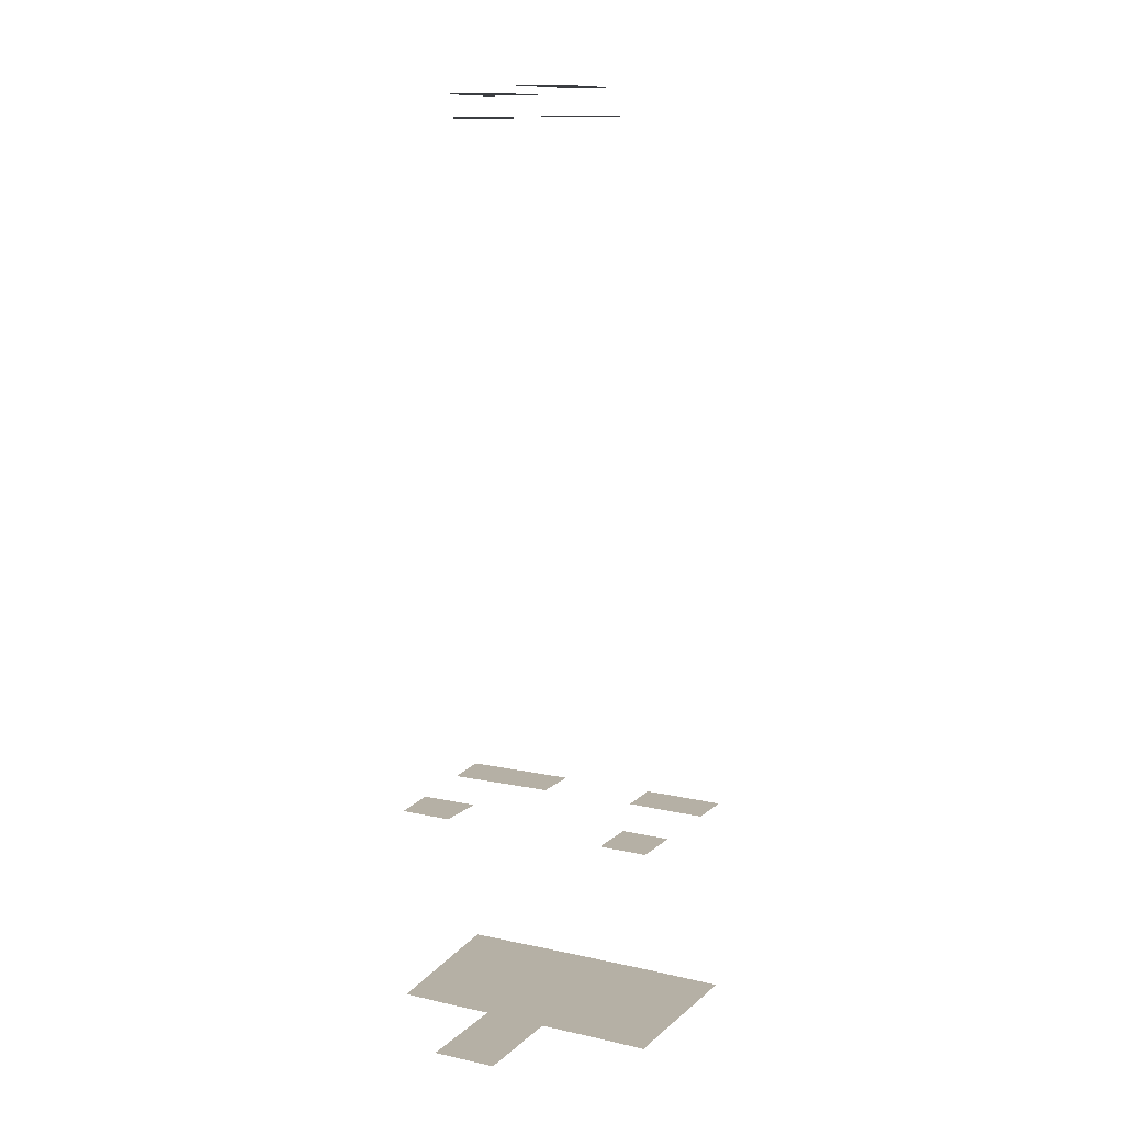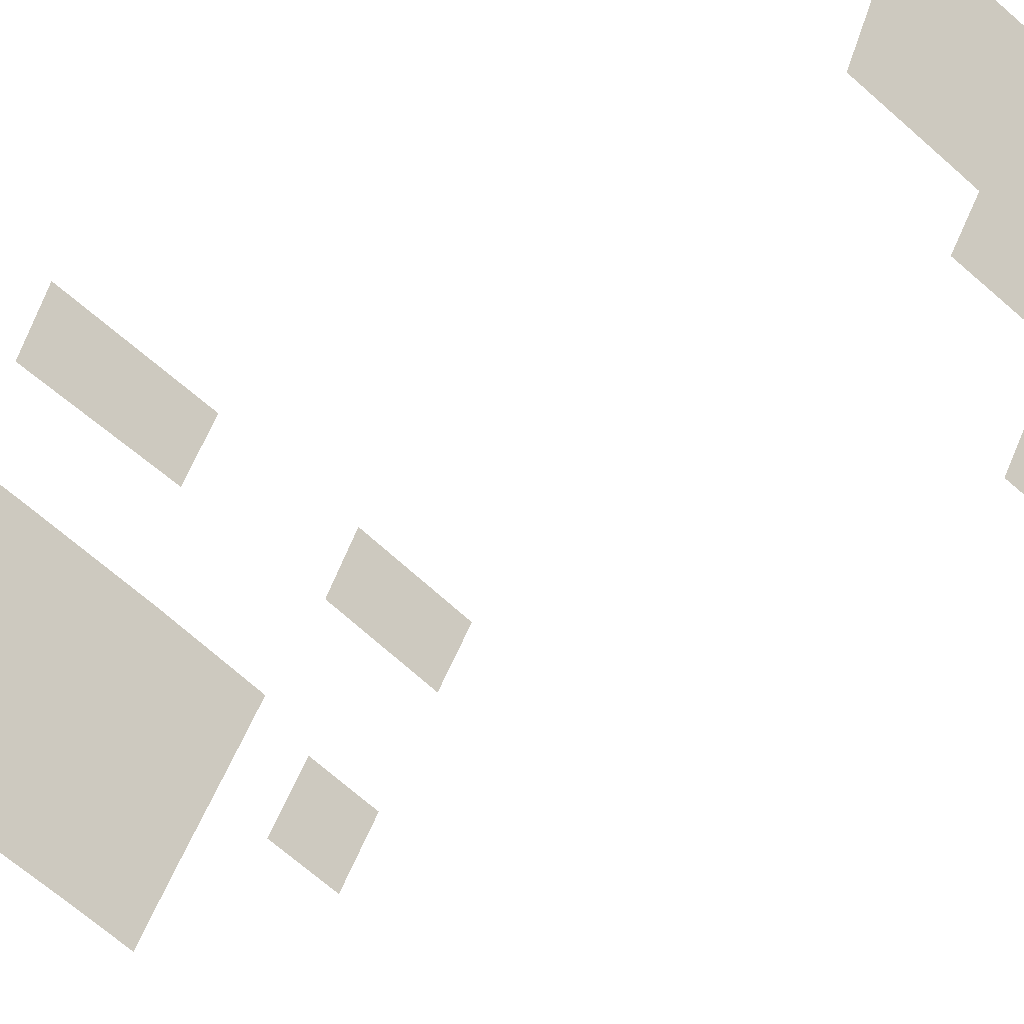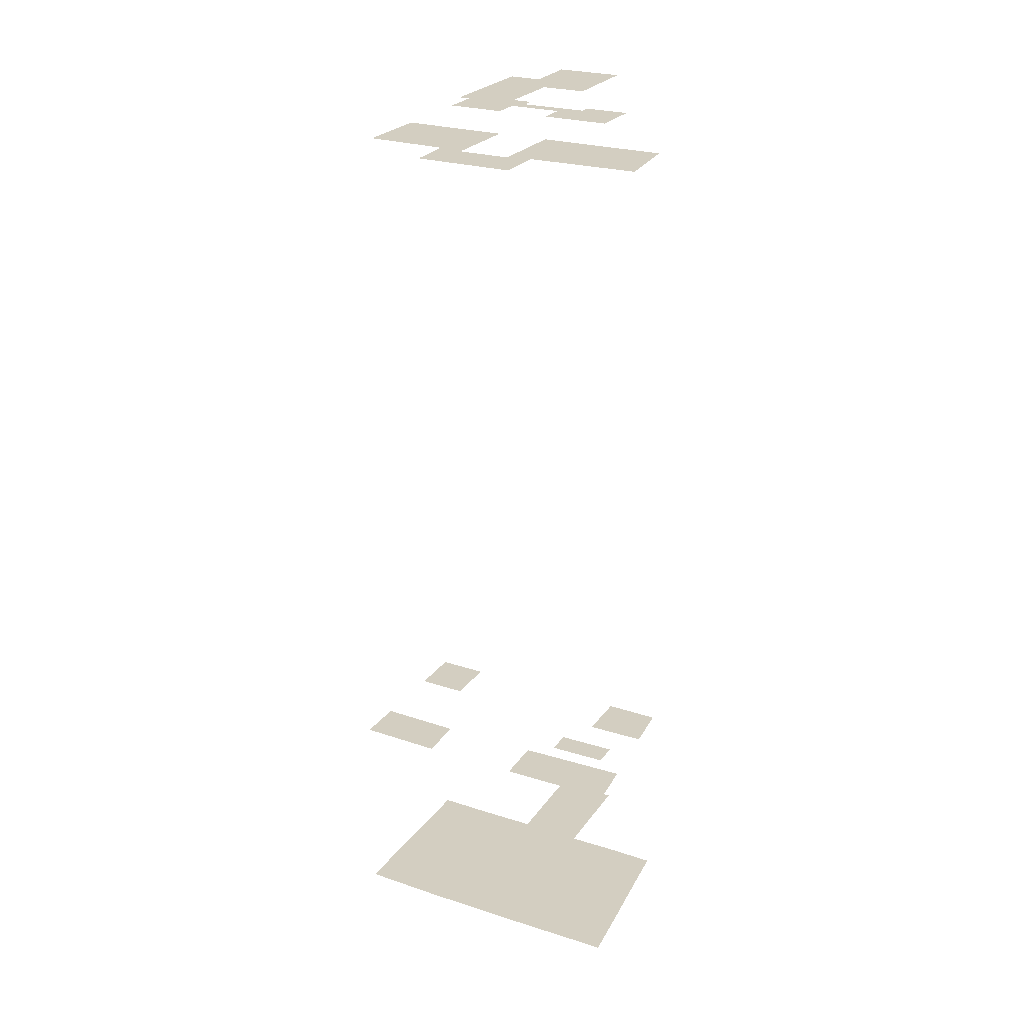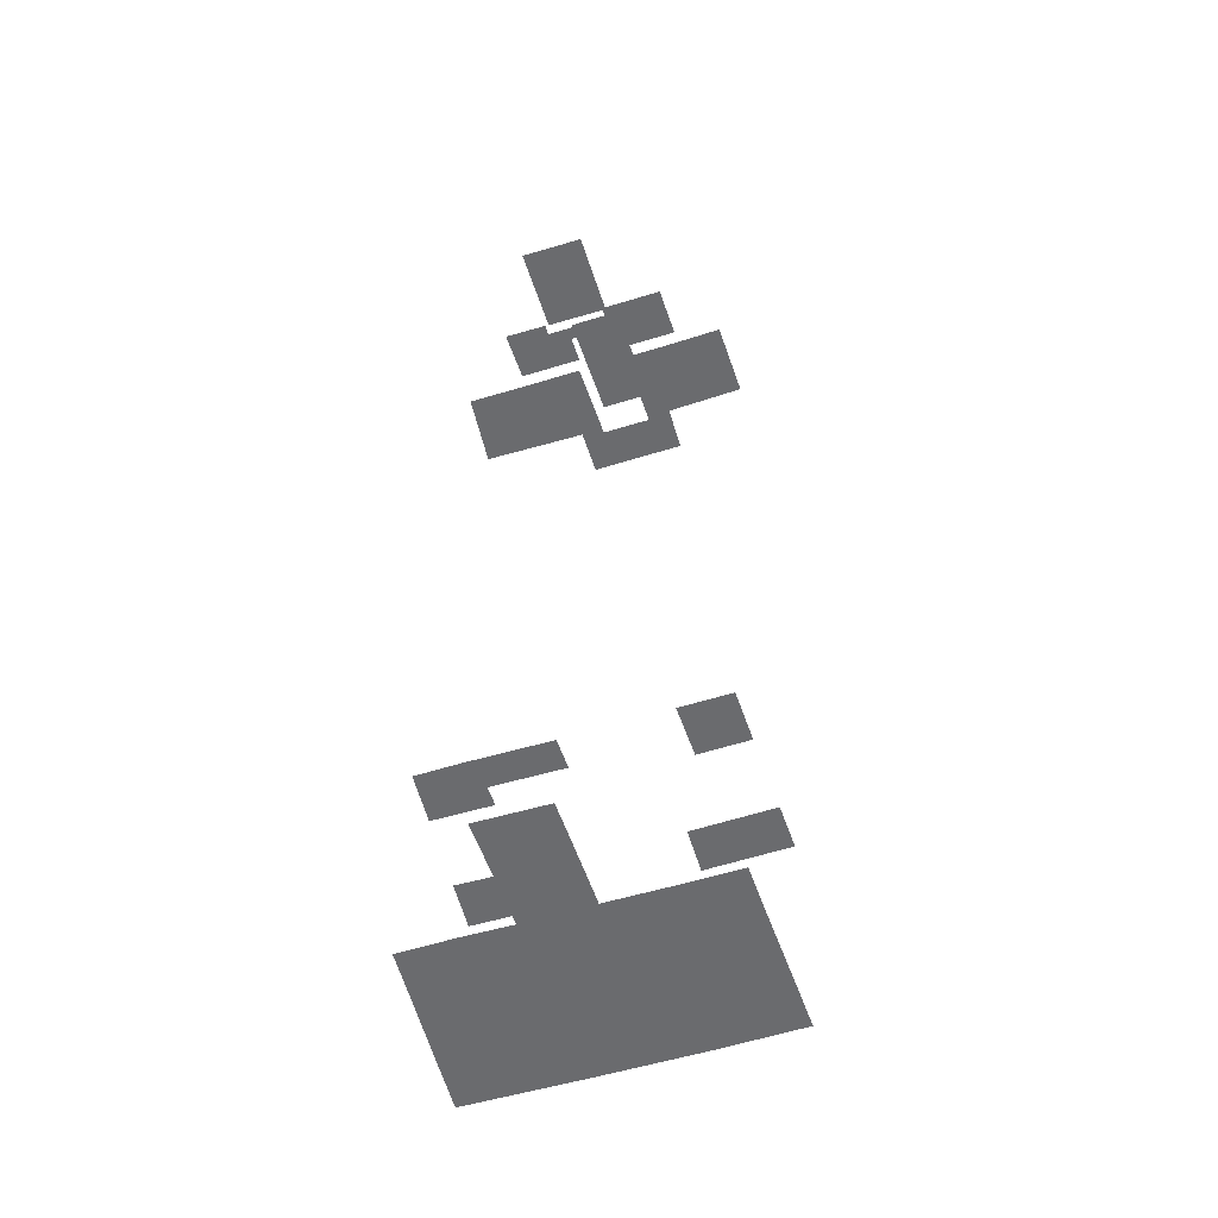
<metadata>
{"format":"obj","ext":"obj","renderer":"f3d","projection":"perspective","resolution":1024,"background":"white","views":[{"elev":11.7,"azim":0.3,"up":"+Z"},{"elev":-16.0,"azim":-35.8,"up":"+Y"},{"elev":25.2,"azim":179.8,"up":"+Z"},{"elev":-53.4,"azim":-9.3,"up":"+Z"}]}
</metadata>
<code>
o geometryt000010000010000110010110000110000110100000000100st67_8
v 262.9 -205.6 62.25
v 266.3 -197.5 62.25
v 275.4 -202.1 62.25
v 271.2 -210.1 62.25
v 271.2 -185.3 62.25
v 288.2 -193.7 62.25
v 285.5 -207.4 62.25
v 290.6 -197.6 62.25
v 291.5 -210.6 62.25
v 291.8 -195.5 62.25
v 292.2 -194.8 62.25
v 291.9 -186.2 62.25
v 307 -194.2 62.25
v 291.9 -199.7 62.25
v 292.1 -195.7 62.25
v 300.1 -199 62.25
v 293.4 -211.6 62.25
v 296.1 -206.5 62.25
v 302 -216.1 62.25
v 299.8 -199.6 62.25
v 303.5 -201.5 62.25
v 315.9 -208.4 62.25
v 309.5 -220.2 62.25
v 278 -213.5 62.25
v 278.9 -211.9 62.25
v 285 -215 62.25
v 283.2 -211.6 62.25
v 283.5 -211.1 62.25
v 285.7 -216 62.25
v 284.7 -212.3 62.25
v 288.9 -217 62.25
v 291.2 -215.8 62.25
v 287.9 -218.9 62.25
v 297.8 -224 62.25
v 319.6 -201.2 62.25
v 305.4 -228.1 62.25
v 274.6 -177.3 62.25
v 272 -225.4 62.25
v 282 -230.5 62.25
v 269.8 -229.8 62.25
v 270.5 -228.3 62.25
v 279.8 -234.8 62.25
v 266.3 -197.5 97.25
v 262.9 -205.6 97.25
v 268.4 -198.5 97.25
v 275.4 -202.1 97.25
v 271.2 -210.1 97.25
v 274.4 -203.9 97.25
v 271.2 -185.3 214.2
v 266.3 -197.5 214.2
v 275.4 -202.1 214.2
v 288.2 -193.7 214.2
v 276.1 -202.5 214.2
v 276.2 -202.6 214.2
v 285.5 -207.4 214.2
v 290.6 -197.6 214.2
v 291.8 -195.5 214.2
v 292.2 -194.8 214.2
v 307 -194.2 214.2
v 291.9 -186.2 214.2
v 292.6 -195 214.2
v 300.1 -199 214.2
v 293.4 -211.6 214.2
v 302 -216.1 214.2
v 296.1 -206.5 214.2
v 299.6 -199.9 214.2
v 299.8 -199.6 214.2
v 303.5 -201.5 214.2
v 315.9 -208.4 214.2
v 309.5 -220.2 214.2
v 270.5 -228.3 74.25
v 269.8 -229.8 74.25
v 279.8 -234.8 74.25
v 272 -225.4 74.25
v 272.8 -225.8 74.25
v 282 -230.5 74.25
v 275.4 -202.1 218.2
v 271.2 -210.1 218.2
v 278 -213.5 218.2
v 278.1 -213.5 218.2
v 278.9 -211.9 218.2
v 279.1 -212 218.2
v 285 -215 218.2
v 283.4 -211.4 218.2
v 283.2 -211.6 218.2
v 283.5 -211.1 218.2
v 283.5 -211 218.2
v 284.5 -209.2 218.2
v 285.5 -207.4 218.2
v 284.7 -212.3 218.2
v 288.9 -217 218.2
v 291 -215.6 218.2
v 302 -216.1 218.2
v 288.9 -217 218.2
v 287.9 -218.9 218.2
v 297.8 -224 218.2
v 291.2 -215.8 218.2
v 291.4 -215.4 218.2
v 292.5 -213.4 218.2
v 293.4 -211.6 218.2
v 274.6 -177.3 97.25
v 271.2 -185.3 97.25
v 291.9 -186.2 97.25
v 284.3 -191.7 97.25
v 288.2 -193.7 97.25
v 291.1 -187.9 97.25
v 287.9 -218.9 221.6
v 278 -213.5 221.6
v 272 -225.4 221.6
v 282 -230.5 221.6
v 288.9 -217 221.6
v 278.9 -211.9 221.6
v 292.2 -194.8 223.4
v 283.2 -211.6 223.4
v 291.2 -215.8 223.4
v 300.1 -199 223.4
v 298.7 -222.2 97.25
v 297.8 -224 97.25
v 309.5 -220.2 97.25
v 305.4 -228.1 97.25
v 302 -216.1 97.25
v 303.7 -217 97.25
v 304.3 -199.8 97.25
v 303.5 -201.5 97.25
v 319.6 -201.2 97.25
v 313 -206.8 97.25
v 307 -194.2 97.25
v 315.9 -208.4 97.25
f 1 2 3
f 1 3 4
f 3 2 5
f 3 5 6
f 7 3 6
f 8 7 6
f 7 8 9
f 8 6 10
f 6 11 10
f 6 12 13
f 11 6 13
f 14 9 8
f 10 14 8
f 15 14 10
f 11 15 10
f 13 16 11
f 17 18 19
f 18 20 19
f 20 16 21
f 20 21 19
f 13 21 16
f 19 21 22
f 22 23 19
f 4 3 24
f 3 25 24
f 26 25 3
f 27 3 28
f 26 3 27
f 7 28 3
f 24 25 26
f 29 24 26
f 27 30 26
f 30 28 7
f 26 30 31
f 32 30 7
f 30 32 31
f 29 26 31
f 19 33 31
f 33 19 34
f 32 19 31
f 17 19 32
f 21 13 35
f 21 35 22
f 34 19 23
f 34 23 36
f 5 37 12
f 5 12 6
f 30 27 28
f 7 9 32
f 9 17 32
f 17 9 14
f 15 18 14
f 17 14 18
f 15 11 20
f 15 20 18
f 16 20 11
f 38 24 33
f 39 38 33
f 33 24 29
f 31 33 29
f 40 41 42
f 41 38 39
f 42 41 39
f 43 44 45
f 45 44 46
f 44 47 48
f 44 48 46
f 49 50 51
f 49 51 52
f 51 53 52
f 53 54 52
f 54 55 52
f 52 55 56
f 56 57 52
f 52 57 58
f 52 59 60
f 52 58 59
f 58 61 59
f 59 61 62
f 63 64 65
f 65 64 66
f 66 64 67
f 67 68 62
f 64 68 67
f 62 68 59
f 64 69 68
f 70 69 64
f 71 72 73
f 74 71 75
f 75 71 76
f 76 71 73
f 77 78 79
f 77 79 80
f 81 77 80
f 77 81 82
f 77 82 83
f 84 77 85
f 85 77 83
f 86 77 84
f 87 77 86
f 88 77 87
f 89 77 88
f 90 85 83
f 91 90 83
f 92 90 91
f 93 94 95
f 96 93 95
f 93 91 94
f 97 92 91
f 93 97 91
f 93 98 97
f 93 99 98
f 93 100 99
f 101 102 103
f 102 104 103
f 104 105 106
f 104 106 103
f 107 108 109
f 109 110 107
f 111 112 108
f 107 111 108
f 113 114 115
f 116 113 115
f 117 118 119
f 118 120 119
f 121 117 122
f 122 117 119
f 123 124 125
f 124 126 125
f 127 123 125
f 126 128 125

</code>
